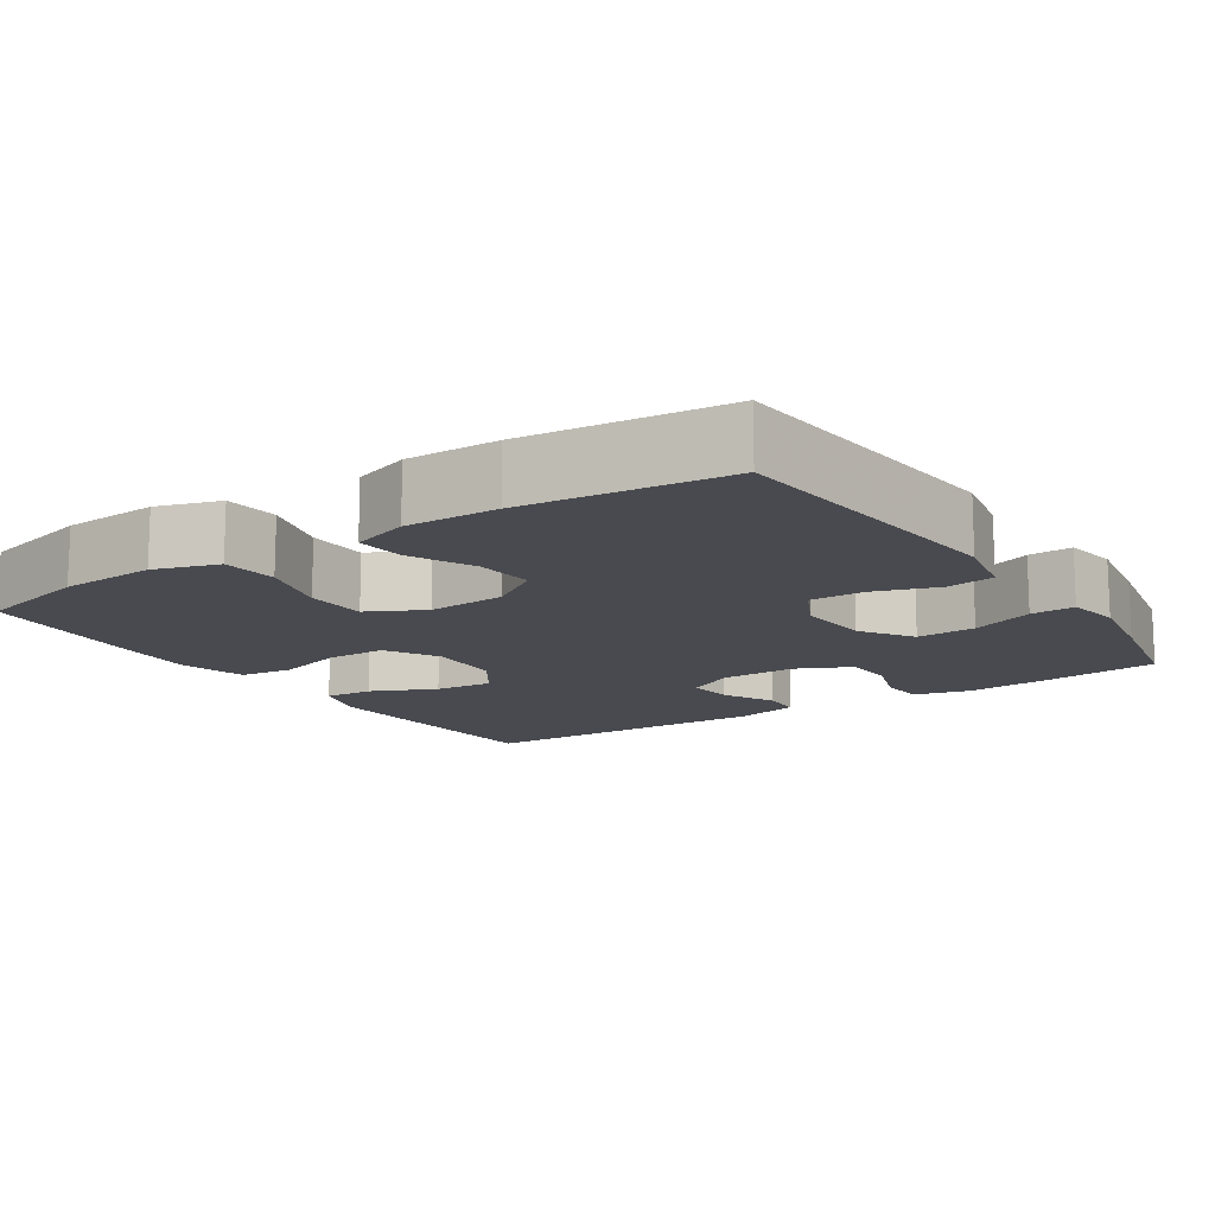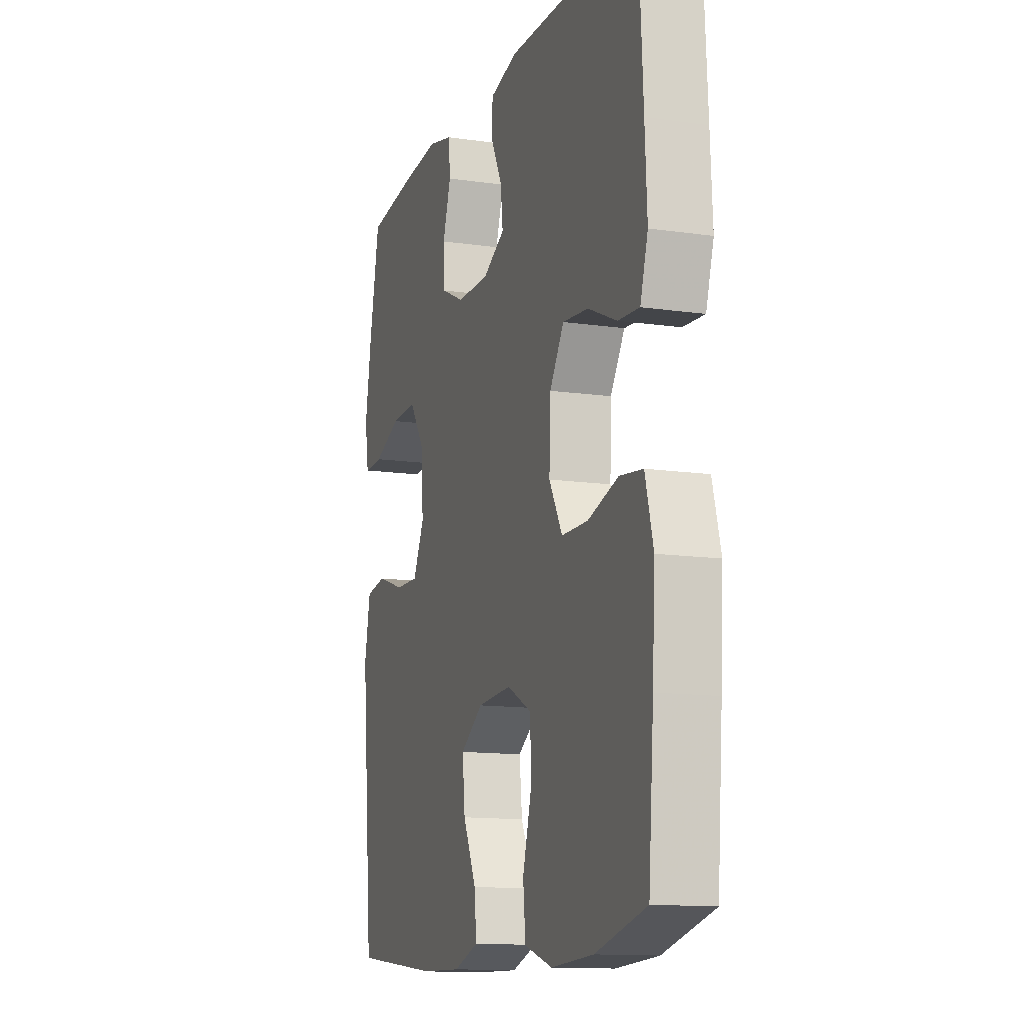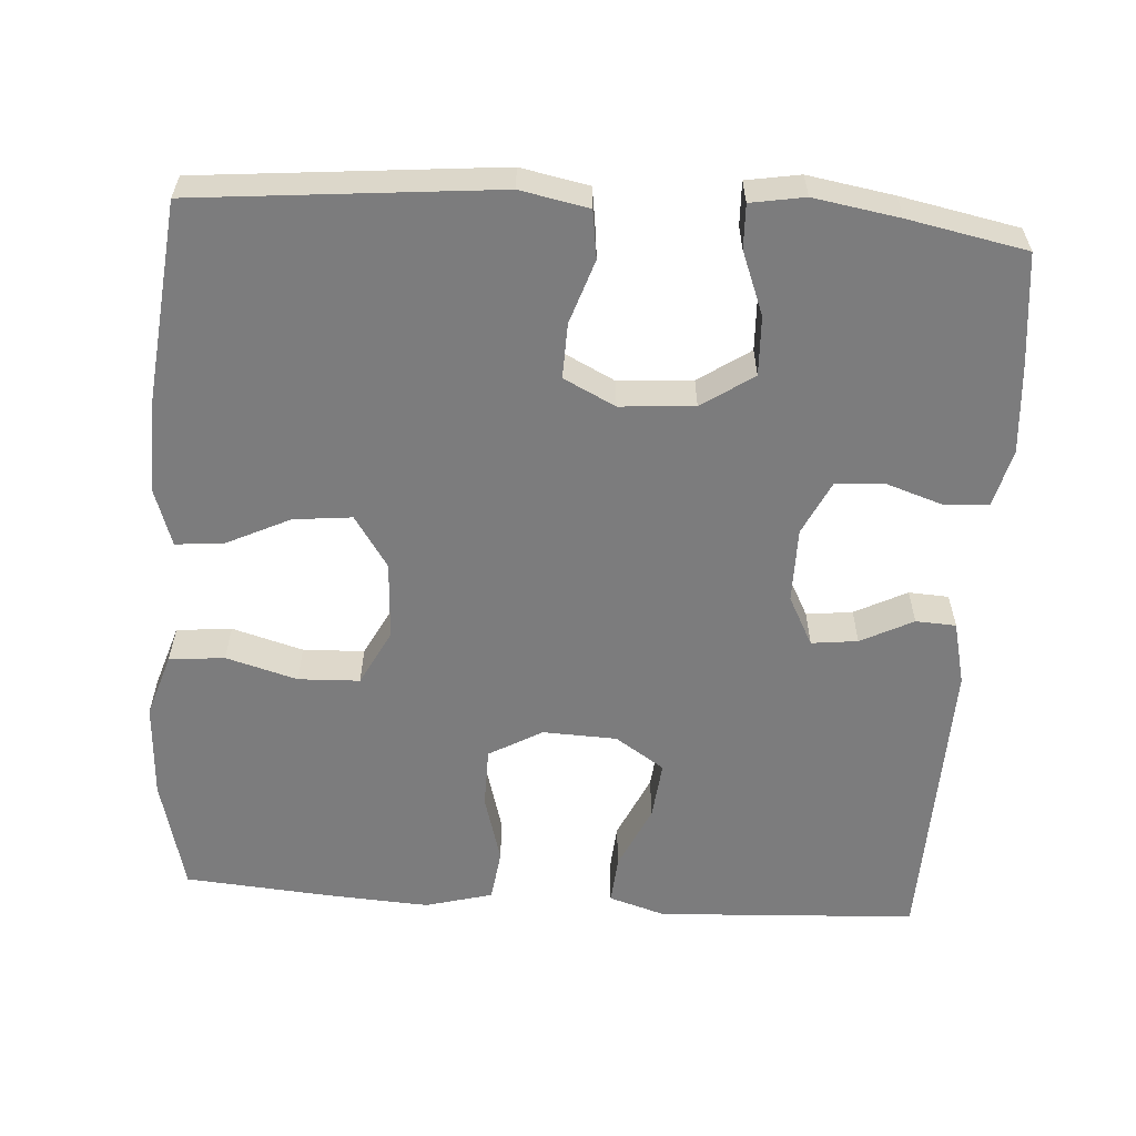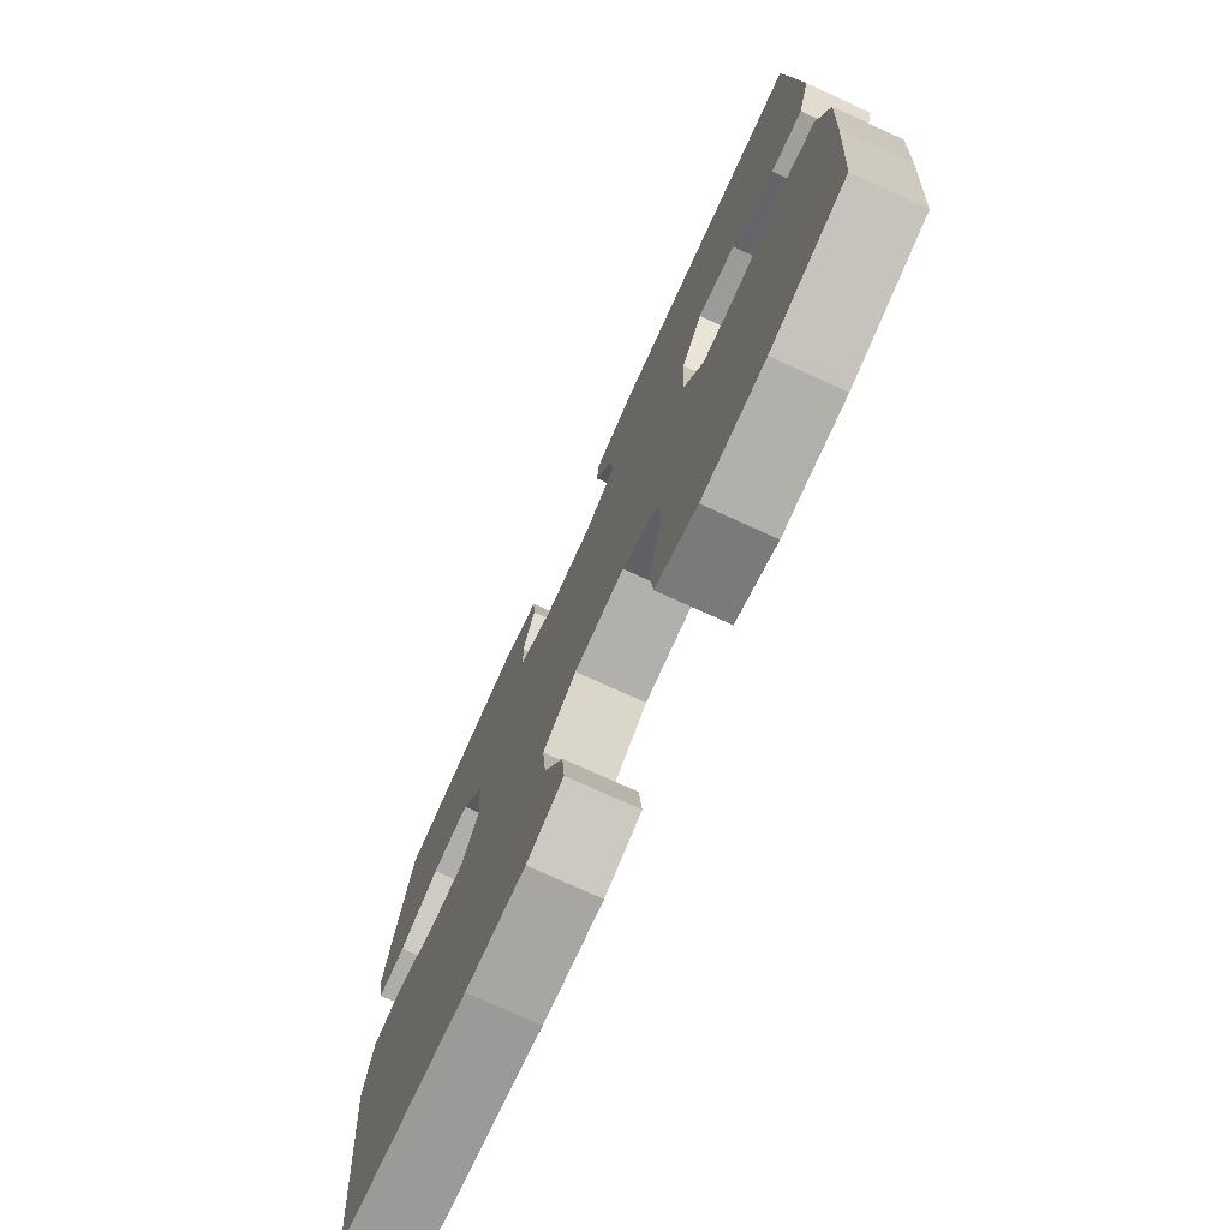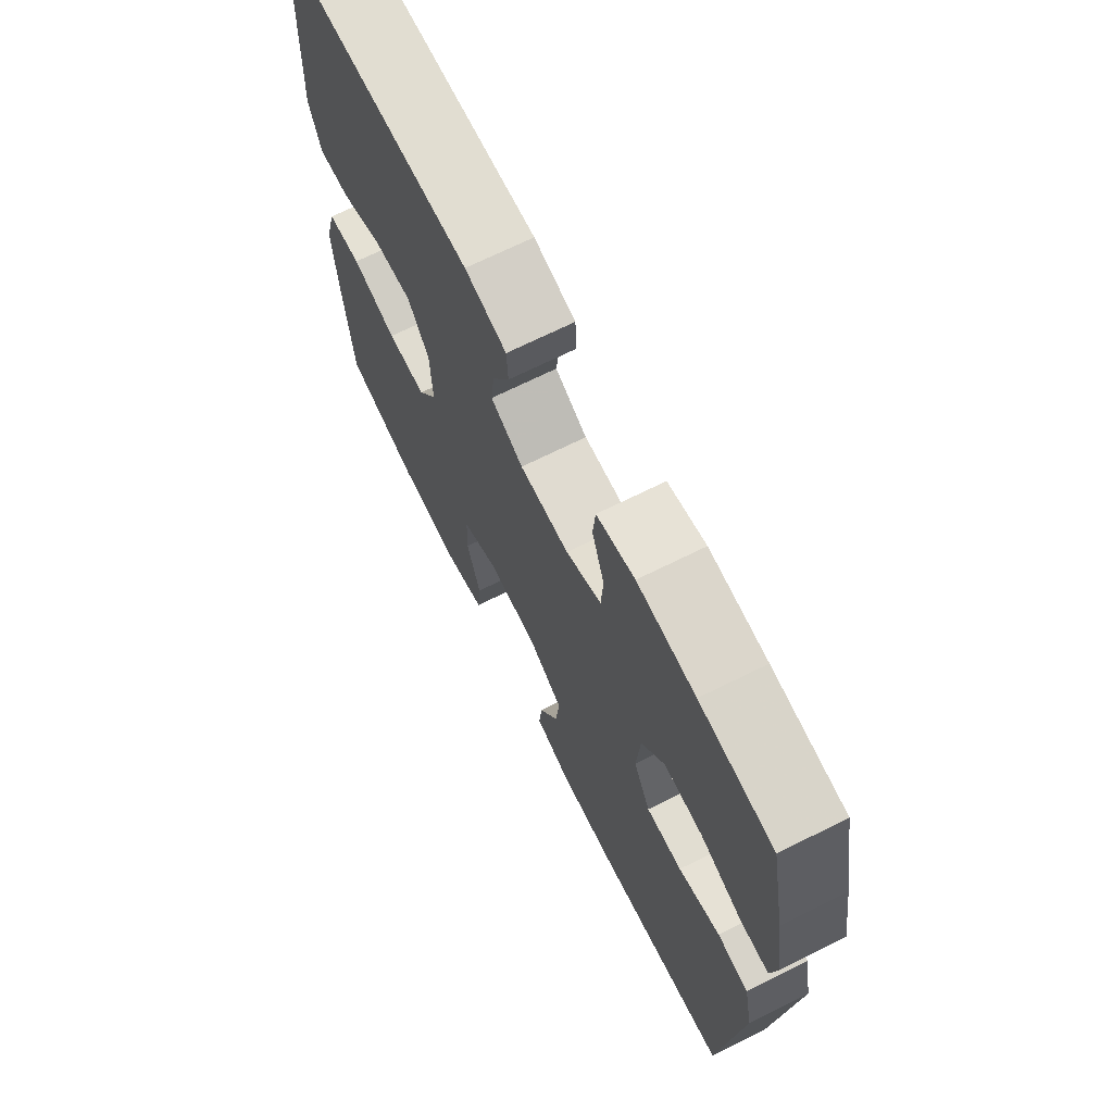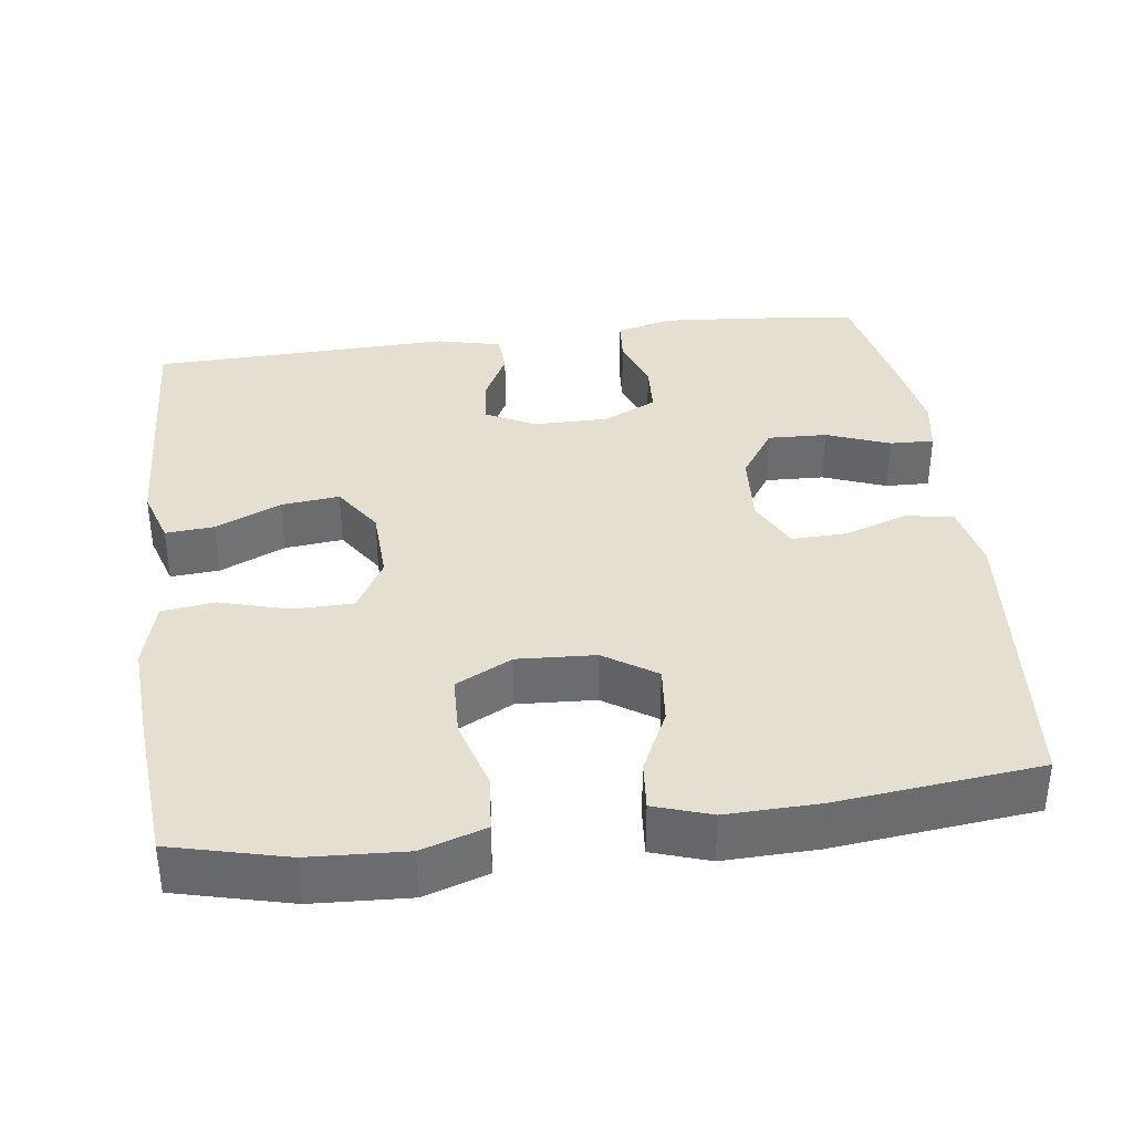
<metadata>
{"format":"obj","ext":"obj","renderer":"f3d","projection":"perspective","resolution":1024,"background":"white","views":[{"elev":-13.6,"azim":-146.5,"up":"+Y"},{"elev":-13.0,"azim":71.7,"up":"+Z"},{"elev":-58.8,"azim":-93.8,"up":"+Y"},{"elev":-75.5,"azim":65.5,"up":"+Z"},{"elev":70.0,"azim":-116.4,"up":"+Z"},{"elev":36.6,"azim":172.4,"up":"+Y"}]}
</metadata>
<code>
v 0.5 0.07 0.5
v 0.512 0.07 0.276
v 0.518 0.07 0.157
v 0.495 0.07 0.083
v 0.431 0.07 0.088
v 0.345 0.07 0.127
v 0.268 0.07 0.135
v 0.225 0.07 0.07
v 0.221 0.07 -0.028
v 0.261 0.07 -0.098
v 0.34 0.07 -0.099
v 0.431 0.07 -0.073
v 0.5 0.07 -0.082
v 0.524 0.07 -0.171
v 0.516 0.07 -0.303
v 0.5 0.07 -0.5
v 0.349 0.07 -0.538
v 0.222 0.07 -0.545
v 0.138 0.07 -0.518
v 0.131 0.07 -0.445
v 0.158 0.07 -0.351
v 0.155 0.07 -0.27
v 0.081 0.07 -0.232
v -0.022 0.07 -0.238
v -0.09 0.07 -0.283
v -0.082 0.07 -0.36
v -0.042 0.07 -0.443
v -0.036 0.07 -0.507
v -0.111 0.07 -0.532
v -0.233 0.07 -0.529
v -0.5 0.07 -0.5
v -0.537 0.07 -0.105
v -0.519 0.07 -0.015
v -0.456 0.07 -0.006
v -0.372 0.07 -0.034
v -0.3 0.07 -0.036
v -0.266 0.07 0.032
v -0.273 0.07 0.13
v -0.319 0.07 0.198
v -0.397 0.07 0.195
v -0.48 0.07 0.163
v -0.538 0.07 0.161
v -0.55 0.07 0.232
v -0.531 0.07 0.345
v -0.5 0.07 0.5
v -0.353 0.07 0.516
v -0.237 0.07 0.525
v -0.161 0.07 0.506
v -0.156 0.07 0.449
v -0.181 0.07 0.374
v -0.177 0.07 0.308
v -0.106 0.07 0.274
v -0.007 0.07 0.274
v 0.058 0.07 0.308
v 0.051 0.07 0.369
v 0.016 0.07 0.438
v 0.019 0.07 0.491
v 0.103 0.07 0.511
v 0.5 0 0.5
v 0.512 0 0.276
v 0.518 0 0.157
v 0.495 0 0.083
v 0.431 0 0.088
v 0.345 0 0.127
v 0.268 0 0.135
v 0.225 0 0.07
v 0.221 0 -0.028
v 0.261 0 -0.098
v 0.34 0 -0.099
v 0.431 0 -0.073
v 0.5 0 -0.082
v 0.524 0 -0.171
v 0.516 0 -0.303
v 0.5 0 -0.5
v 0.349 0 -0.538
v 0.222 0 -0.545
v 0.138 0 -0.518
v 0.131 0 -0.445
v 0.158 0 -0.351
v 0.155 0 -0.27
v 0.081 0 -0.232
v -0.022 0 -0.238
v -0.09 0 -0.283
v -0.082 0 -0.36
v -0.042 0 -0.443
v -0.036 0 -0.507
v -0.111 0 -0.532
v -0.233 0 -0.529
v -0.5 0 -0.5
v -0.537 0 -0.105
v -0.519 0 -0.015
v -0.456 0 -0.006
v -0.372 0 -0.034
v -0.3 0 -0.036
v -0.266 0 0.032
v -0.273 0 0.13
v -0.319 0 0.198
v -0.397 0 0.195
v -0.48 0 0.163
v -0.538 0 0.161
v -0.55 0 0.232
v -0.531 0 0.345
v -0.5 0 0.5
v -0.353 0 0.516
v -0.237 0 0.525
v -0.161 0 0.506
v -0.156 0 0.449
v -0.181 0 0.374
v -0.177 0 0.308
v -0.106 0 0.274
v -0.007 0 0.274
v 0.058 0 0.308
v 0.051 0 0.369
v 0.016 0 0.438
v 0.019 0 0.491
v 0.103 0 0.511
f 4 5 6
f 3 4 6
f 2 3 6
f 1 2 6
f 58 1 6
f 57 58 6
f 56 57 6
f 55 56 6
f 54 55 6 7
f 53 54 7 8
f 52 53 8 9
f 51 52 9 10
f 48 49 50
f 47 48 50
f 46 47 50
f 45 46 50
f 44 45 50
f 43 44 50
f 42 43 50
f 41 42 50
f 40 41 50
f 39 40 50 51
f 38 39 51 10
f 33 34 35
f 32 33 35
f 31 32 35
f 30 31 35
f 29 30 35
f 28 29 35
f 27 28 35
f 26 27 35
f 25 26 35 36
f 24 25 36 37
f 19 20 21
f 18 19 21
f 17 18 21
f 16 17 21
f 15 16 21
f 14 15 21
f 13 14 21
f 12 13 21
f 11 12 21
f 10 11 21 22
f 37 38 10
f 24 37 10
f 23 24 10
f 10 22 23
f 64 63 62
f 64 62 61
f 64 61 60
f 64 60 59
f 64 59 116
f 64 116 115
f 64 115 114
f 64 114 113
f 65 64 113 112
f 66 65 112 111
f 67 66 111 110
f 68 67 110 109
f 108 107 106
f 108 106 105
f 108 105 104
f 108 104 103
f 108 103 102
f 108 102 101
f 108 101 100
f 108 100 99
f 108 99 98
f 109 108 98 97
f 68 109 97 96
f 93 92 91
f 93 91 90
f 93 90 89
f 93 89 88
f 93 88 87
f 93 87 86
f 93 86 85
f 93 85 84
f 94 93 84 83
f 95 94 83 82
f 79 78 77
f 79 77 76
f 79 76 75
f 79 75 74
f 79 74 73
f 79 73 72
f 79 72 71
f 79 71 70
f 79 70 69
f 80 79 69 68
f 68 96 95
f 68 95 82
f 68 82 81
f 81 80 68
f 1 59 60 2
f 2 60 61 3
f 3 61 62 4
f 4 62 63 5
f 5 63 64 6
f 6 64 65 7
f 7 65 66 8
f 8 66 67 9
f 9 67 68 10
f 10 68 69 11
f 11 69 70 12
f 12 70 71 13
f 13 71 72 14
f 14 72 73 15
f 15 73 74 16
f 16 74 75 17
f 17 75 76 18
f 18 76 77 19
f 19 77 78 20
f 20 78 79 21
f 21 79 80 22
f 22 80 81 23
f 23 81 82 24
f 24 82 83 25
f 25 83 84 26
f 26 84 85 27
f 27 85 86 28
f 28 86 87 29
f 29 87 88 30
f 30 88 89 31
f 31 89 90 32
f 32 90 91 33
f 33 91 92 34
f 34 92 93 35
f 35 93 94 36
f 36 94 95 37
f 37 95 96 38
f 38 96 97 39
f 39 97 98 40
f 40 98 99 41
f 41 99 100 42
f 42 100 101 43
f 43 101 102 44
f 44 102 103 45
f 45 103 104 46
f 46 104 105 47
f 47 105 106 48
f 48 106 107 49
f 49 107 108 50
f 50 108 109 51
f 51 109 110 52
f 52 110 111 53
f 53 111 112 54
f 54 112 113 55
f 55 113 114 56
f 56 114 115 57
f 57 115 116 58
f 58 116 59 1

</code>
